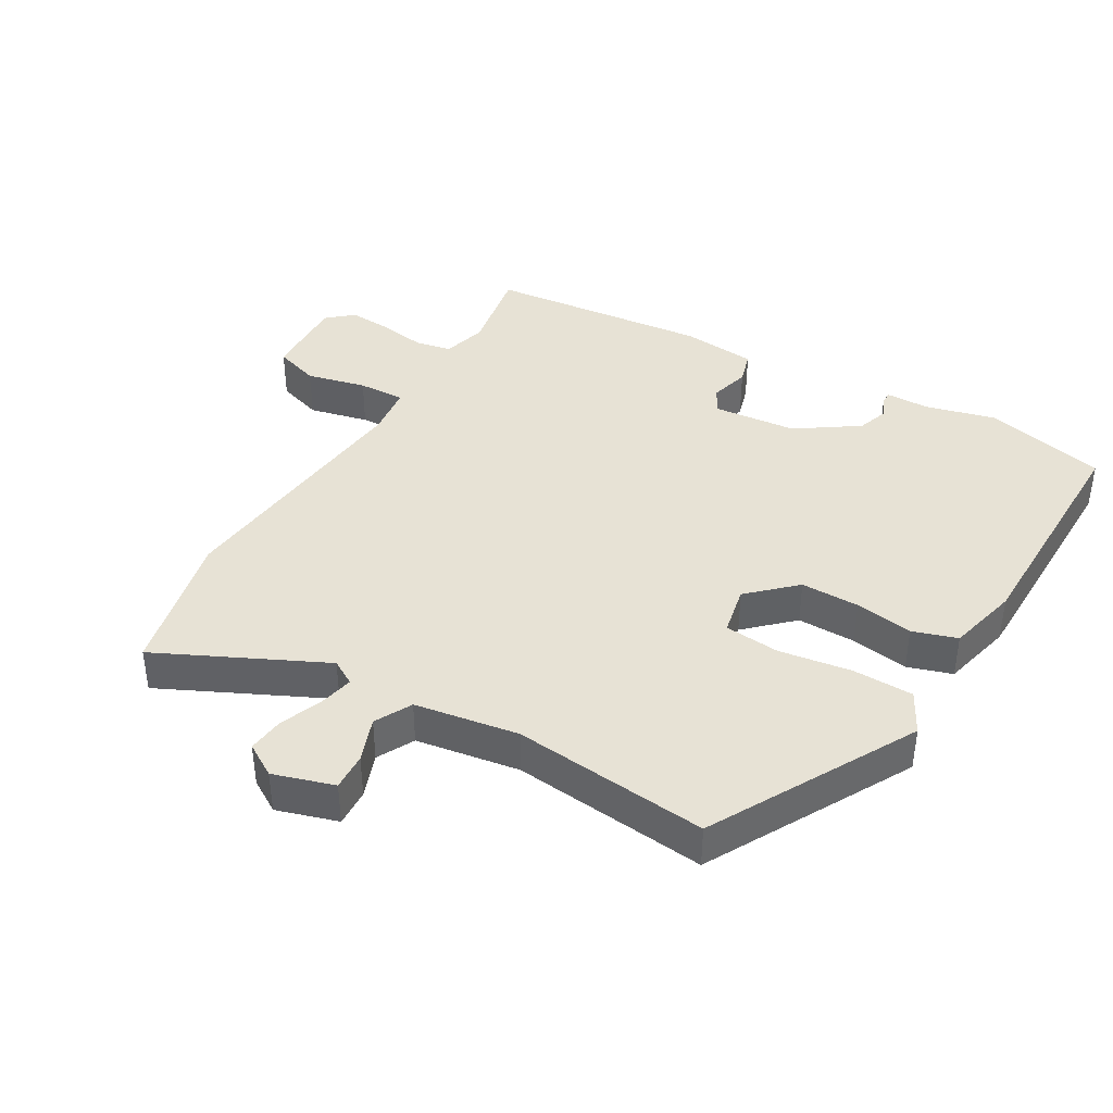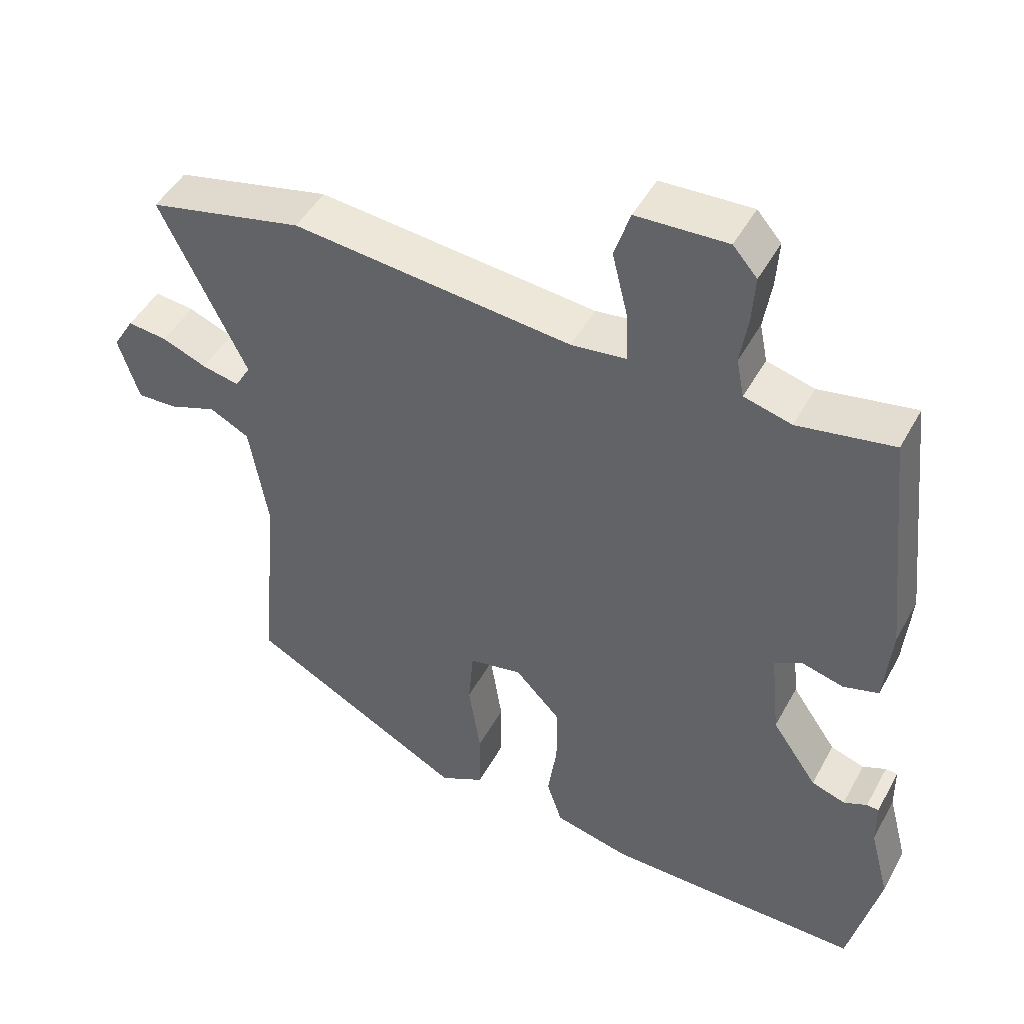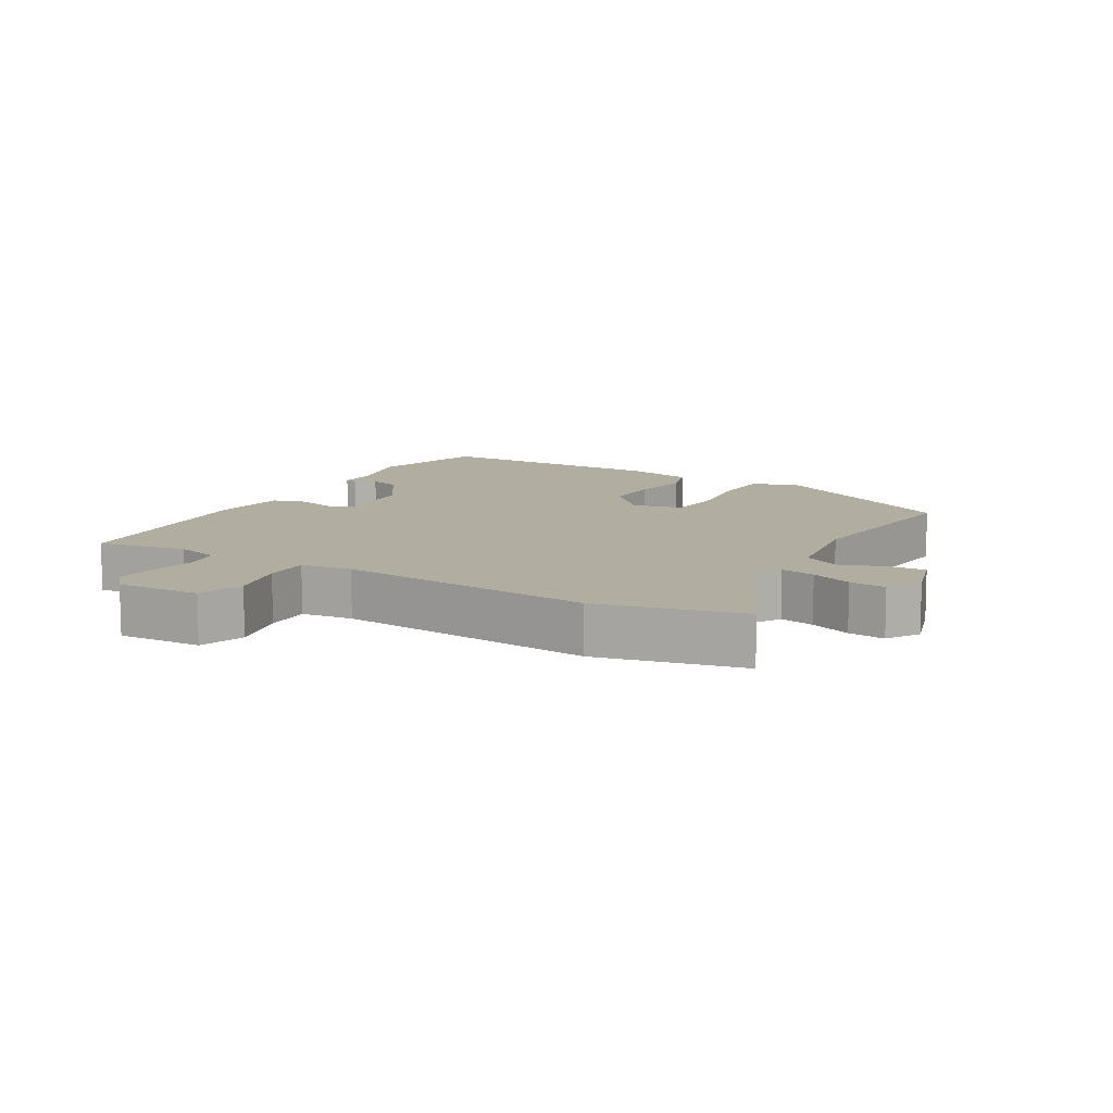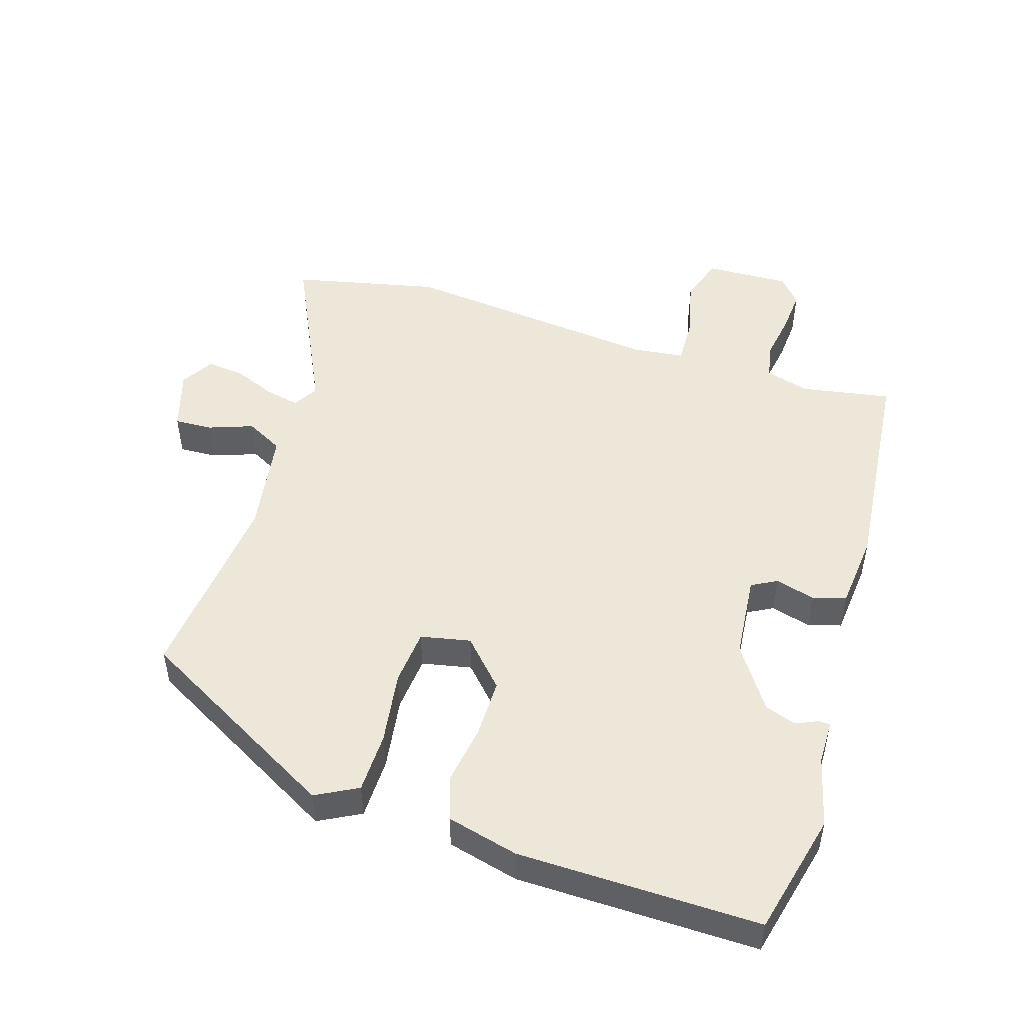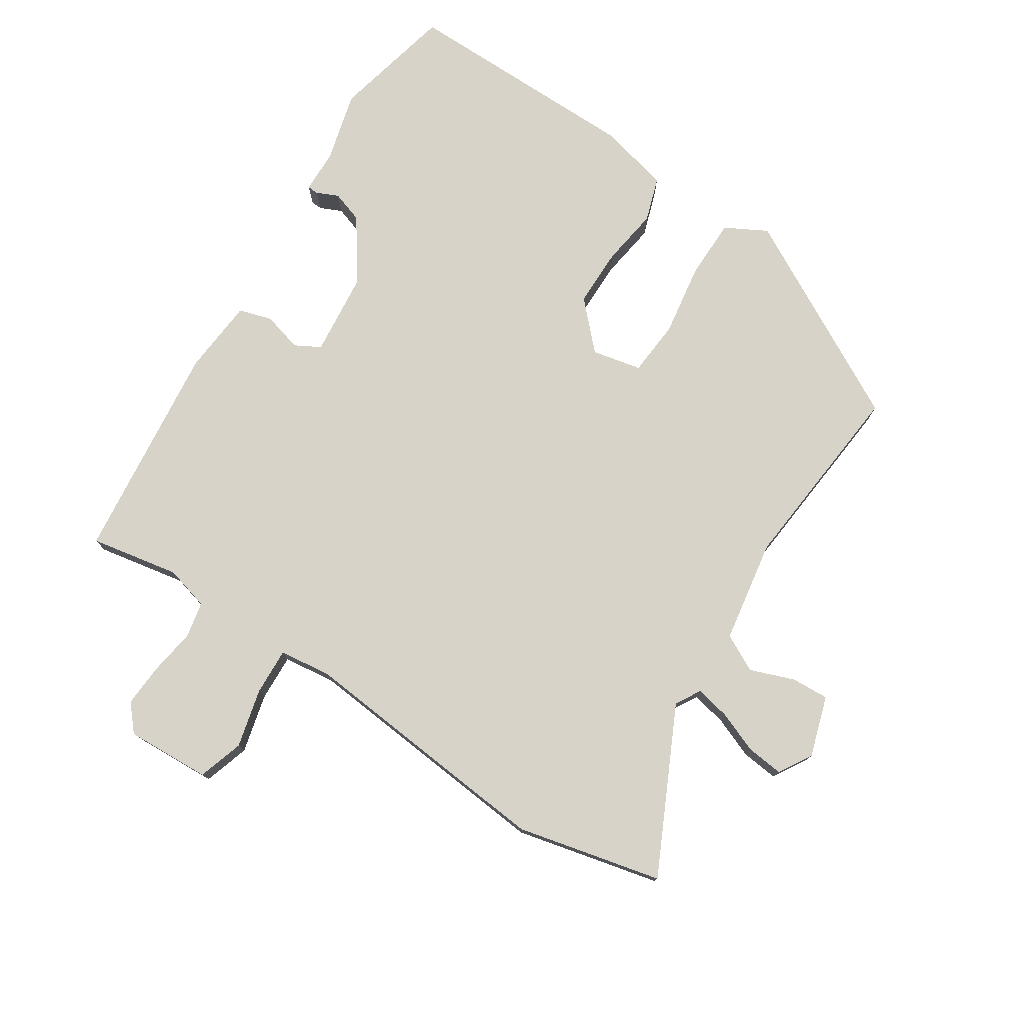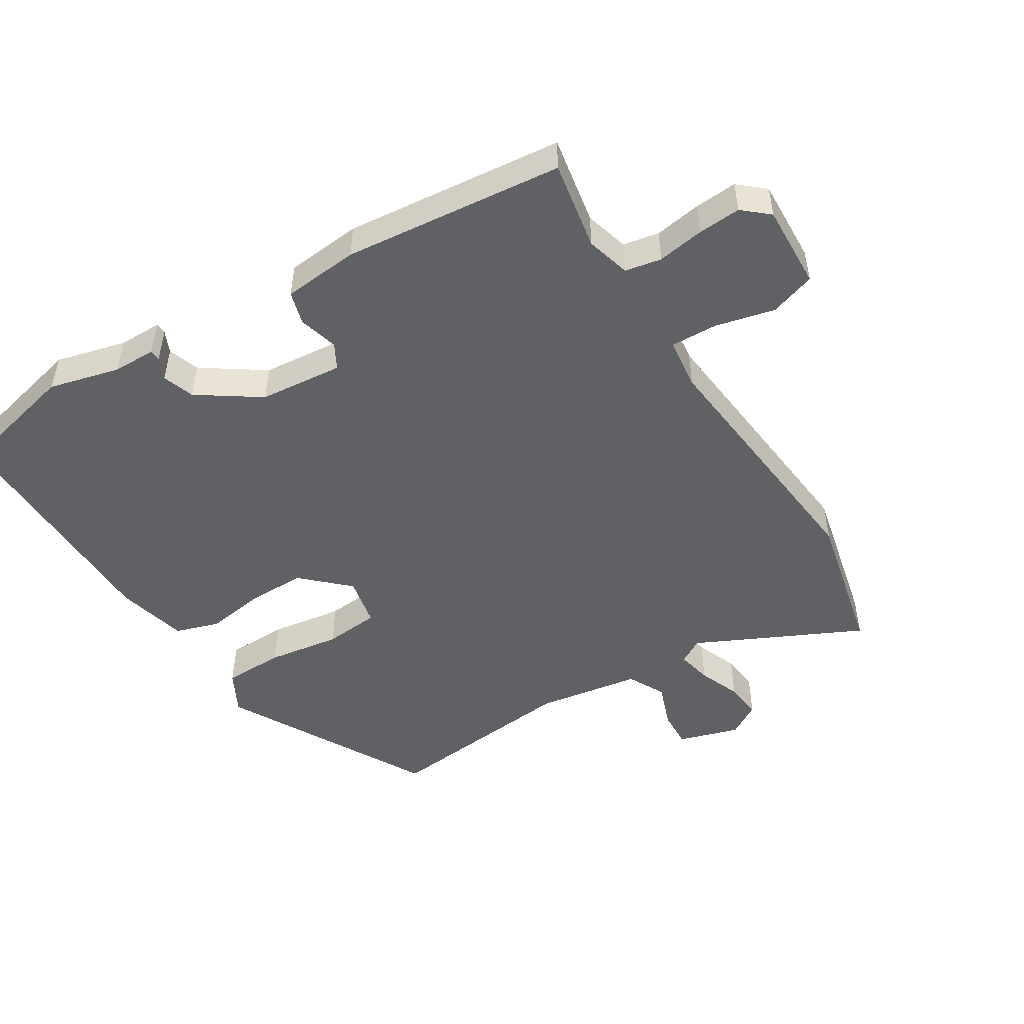
<metadata>
{"format":"obj","ext":"obj","renderer":"f3d","projection":"perspective","resolution":1024,"background":"white","views":[{"elev":40.3,"azim":120.6,"up":"+Y"},{"elev":47.2,"azim":-152.5,"up":"+Z"},{"elev":10.5,"azim":30.6,"up":"+Y"},{"elev":49.6,"azim":-162.1,"up":"+Y"},{"elev":77.1,"azim":32.9,"up":"+Y"},{"elev":-49.5,"azim":-57.9,"up":"+Y"}]}
</metadata>
<code>
v 0.492 0.07 -0.363
v 0.183 0.07 -0.53
v 0.12 0.07 -0.496
v 0.119 0.07 -0.404
v 0.136 0.07 -0.294
v 0.129 0.07 -0.21
v 0.054 0.07 -0.194
v -0.011 0.07 -0.262
v -0.011 0.07 -0.351
v 0.002 0.07 -0.439
v -0.02 0.07 -0.506
v -0.128 0.07 -0.532
v -0.492 0.07 -0.534
v -0.535 0.07 -0.349
v -0.507 0.07 -0.242
v -0.506 0.07 -0.177
v -0.489 0.07 -0.176
v -0.456 0.07 -0.191
v -0.408 0.07 -0.175
v -0.344 0.07 -0.082
v -0.331 0.07 0.045
v -0.369 0.07 0.066
v -0.429 0.07 0.05
v -0.479 0.07 0.065
v -0.489 0.07 0.18
v -0.453 0.07 0.514
v -0.318 0.07 0.489
v -0.251 0.07 0.507
v -0.24 0.07 0.562
v -0.251 0.07 0.633
v -0.255 0.07 0.698
v -0.221 0.07 0.737
v -0.093 0.07 0.731
v -0.071 0.07 0.662
v -0.093 0.07 0.572
v -0.096 0.07 0.501
v -0.018 0.07 0.491
v 0.376 0.07 0.529
v 0.596 0.07 0.478
v 0.475 0.07 0.229
v 0.497 0.07 0.191
v 0.55 0.07 0.202
v 0.613 0.07 0.227
v 0.669 0.07 0.233
v 0.699 0.07 0.183
v 0.67 0.07 0.091
v 0.613 0.07 0.094
v 0.546 0.07 0.119
v 0.49 0.07 0.09
v 0.464 0.07 -0.067
v 0.492 0 -0.363
v 0.183 0 -0.53
v 0.12 0 -0.496
v 0.119 0 -0.404
v 0.136 0 -0.294
v 0.129 0 -0.21
v 0.054 0 -0.194
v -0.011 0 -0.262
v -0.011 0 -0.351
v 0.002 0 -0.439
v -0.02 0 -0.506
v -0.128 0 -0.532
v -0.492 0 -0.534
v -0.535 0 -0.349
v -0.507 0 -0.242
v -0.506 0 -0.177
v -0.489 0 -0.176
v -0.456 0 -0.191
v -0.408 0 -0.175
v -0.344 0 -0.082
v -0.331 0 0.045
v -0.369 0 0.066
v -0.429 0 0.05
v -0.479 0 0.065
v -0.489 0 0.18
v -0.453 0 0.514
v -0.318 0 0.489
v -0.251 0 0.507
v -0.24 0 0.562
v -0.251 0 0.633
v -0.255 0 0.698
v -0.221 0 0.737
v -0.093 0 0.731
v -0.071 0 0.662
v -0.093 0 0.572
v -0.096 0 0.501
v -0.018 0 0.491
v 0.376 0 0.529
v 0.596 0 0.478
v 0.475 0 0.229
v 0.497 0 0.191
v 0.55 0 0.202
v 0.613 0 0.227
v 0.669 0 0.233
v 0.699 0 0.183
v 0.67 0 0.091
v 0.613 0 0.094
v 0.546 0 0.119
v 0.49 0 0.09
v 0.464 0 -0.067
f 46 47 48
f 45 46 48
f 44 45 48
f 43 44 48
f 42 43 48
f 41 42 48 49
f 40 41 49 50
f 37 38 39 40
f 36 37 40 50
f 33 34 35
f 32 33 35
f 31 32 35
f 30 31 35
f 29 30 35
f 28 29 35 36
f 36 50 1
f 28 36 1
f 27 28 1
f 25 26 27
f 24 25 27
f 23 24 27
f 22 23 27
f 15 16 17 18
f 15 18 19
f 14 15 19
f 13 14 19
f 12 13 19
f 11 12 19
f 10 11 19
f 9 10 19
f 8 9 19 20
f 3 4 5
f 2 3 5
f 1 2 5
f 1 5 6
f 21 22 27 1
f 7 8 20 21
f 6 7 21
f 1 6 21
f 98 97 96
f 98 96 95
f 98 95 94
f 98 94 93
f 98 93 92
f 99 98 92 91
f 100 99 91 90
f 90 89 88 87
f 100 90 87 86
f 85 84 83
f 85 83 82
f 85 82 81
f 85 81 80
f 85 80 79
f 86 85 79 78
f 51 100 86
f 51 86 78
f 51 78 77
f 77 76 75
f 77 75 74
f 77 74 73
f 77 73 72
f 68 67 66 65
f 69 68 65
f 69 65 64
f 69 64 63
f 69 63 62
f 69 62 61
f 69 61 60
f 69 60 59
f 70 69 59 58
f 55 54 53
f 55 53 52
f 55 52 51
f 56 55 51
f 51 77 72 71
f 71 70 58 57
f 71 57 56
f 71 56 51
f 1 51 52 2
f 2 52 53 3
f 3 53 54 4
f 4 54 55 5
f 5 55 56 6
f 6 56 57 7
f 7 57 58 8
f 8 58 59 9
f 9 59 60 10
f 10 60 61 11
f 11 61 62 12
f 12 62 63 13
f 13 63 64 14
f 14 64 65 15
f 15 65 66 16
f 16 66 67 17
f 17 67 68 18
f 18 68 69 19
f 19 69 70 20
f 20 70 71 21
f 21 71 72 22
f 22 72 73 23
f 23 73 74 24
f 24 74 75 25
f 25 75 76 26
f 26 76 77 27
f 27 77 78 28
f 28 78 79 29
f 29 79 80 30
f 30 80 81 31
f 31 81 82 32
f 32 82 83 33
f 33 83 84 34
f 34 84 85 35
f 35 85 86 36
f 36 86 87 37
f 37 87 88 38
f 38 88 89 39
f 39 89 90 40
f 40 90 91 41
f 41 91 92 42
f 42 92 93 43
f 43 93 94 44
f 44 94 95 45
f 45 95 96 46
f 46 96 97 47
f 47 97 98 48
f 48 98 99 49
f 49 99 100 50
f 50 100 51 1

</code>
